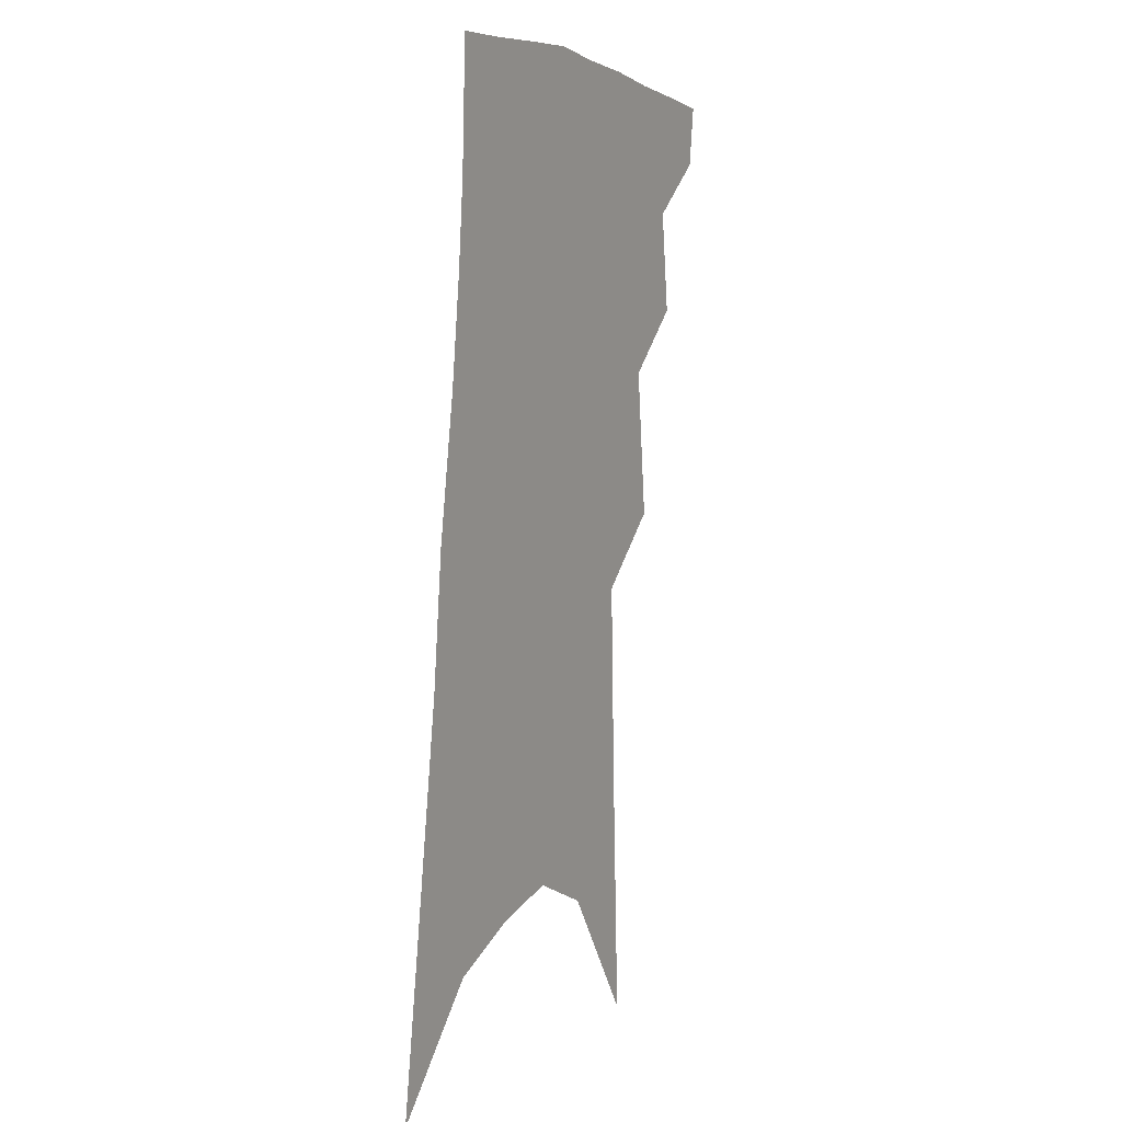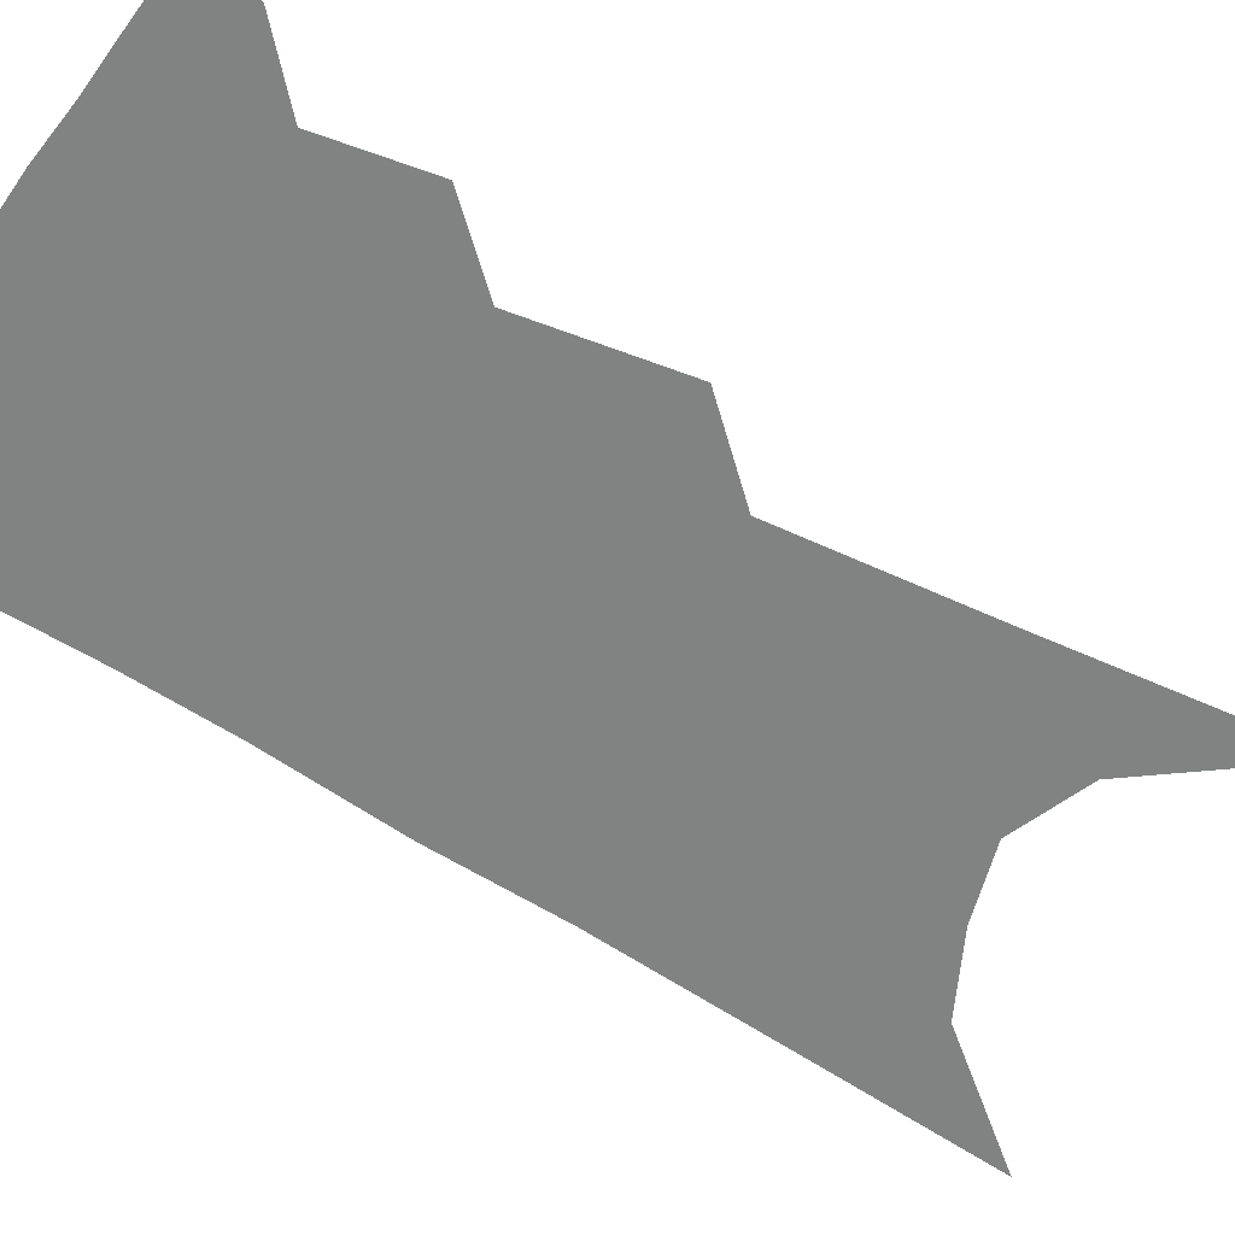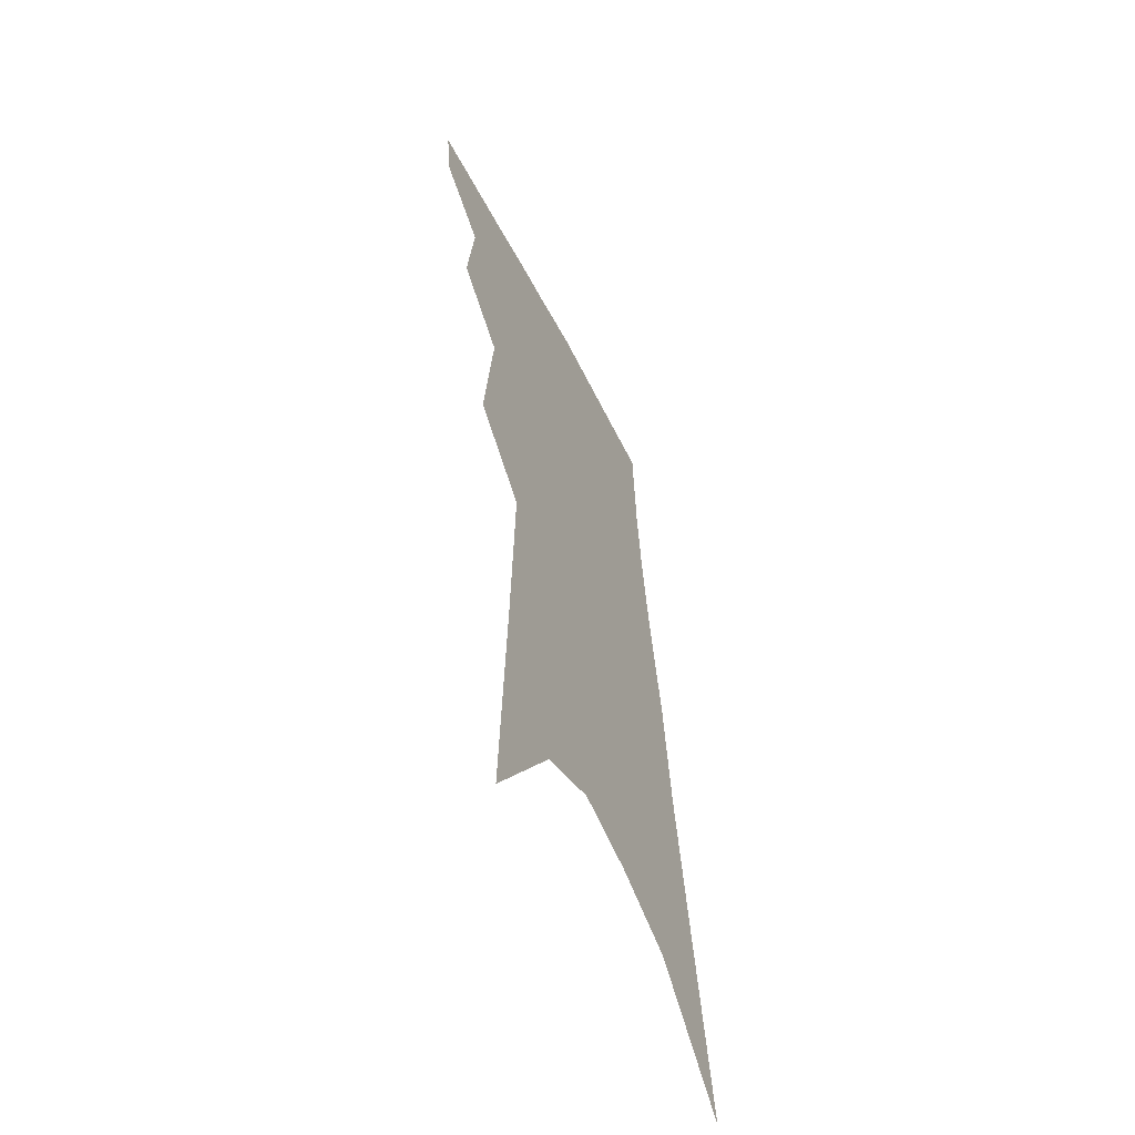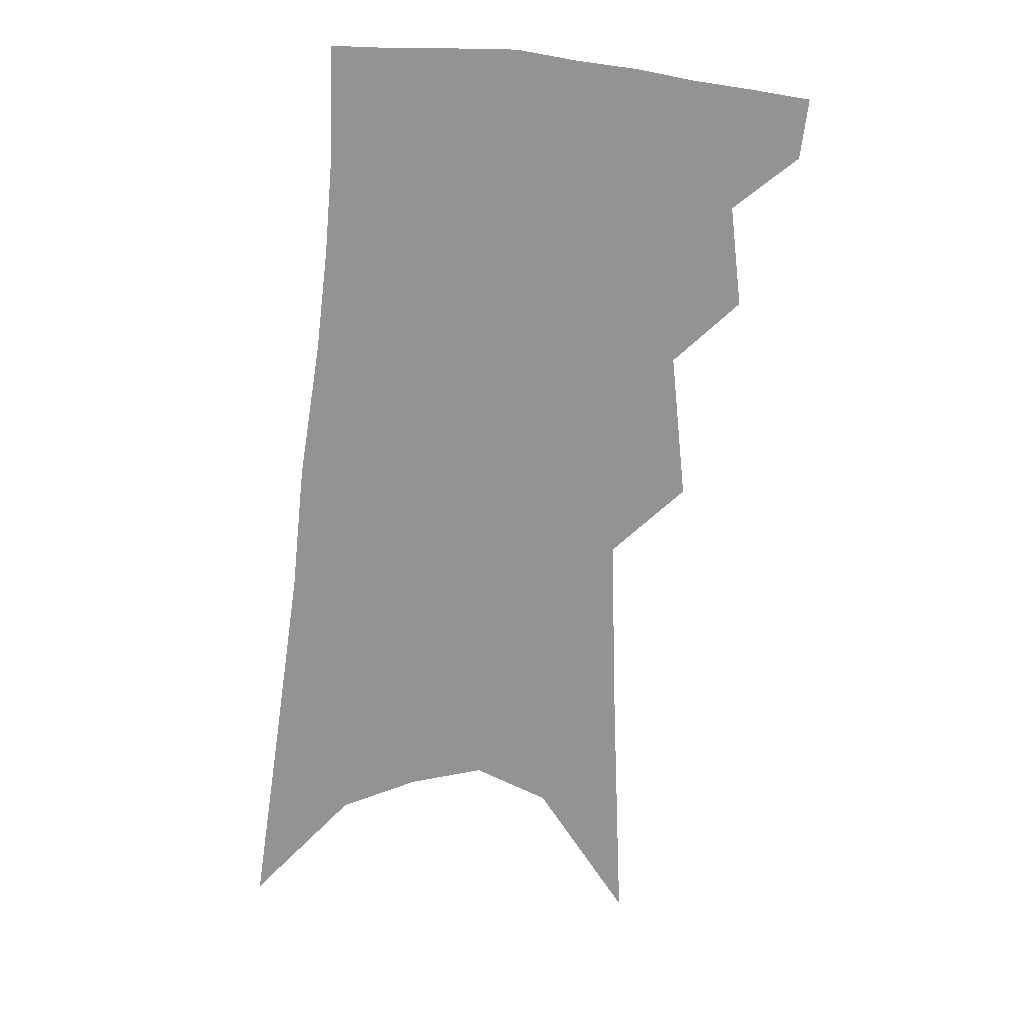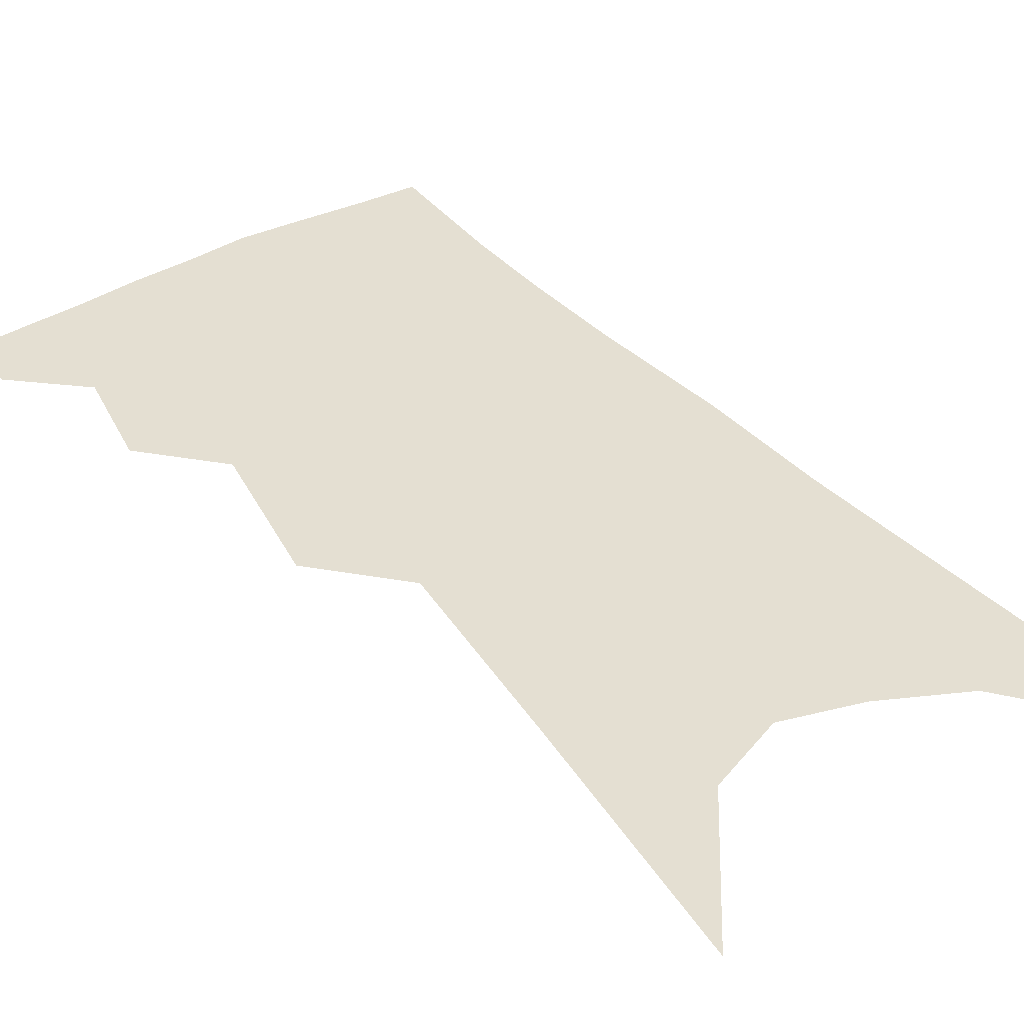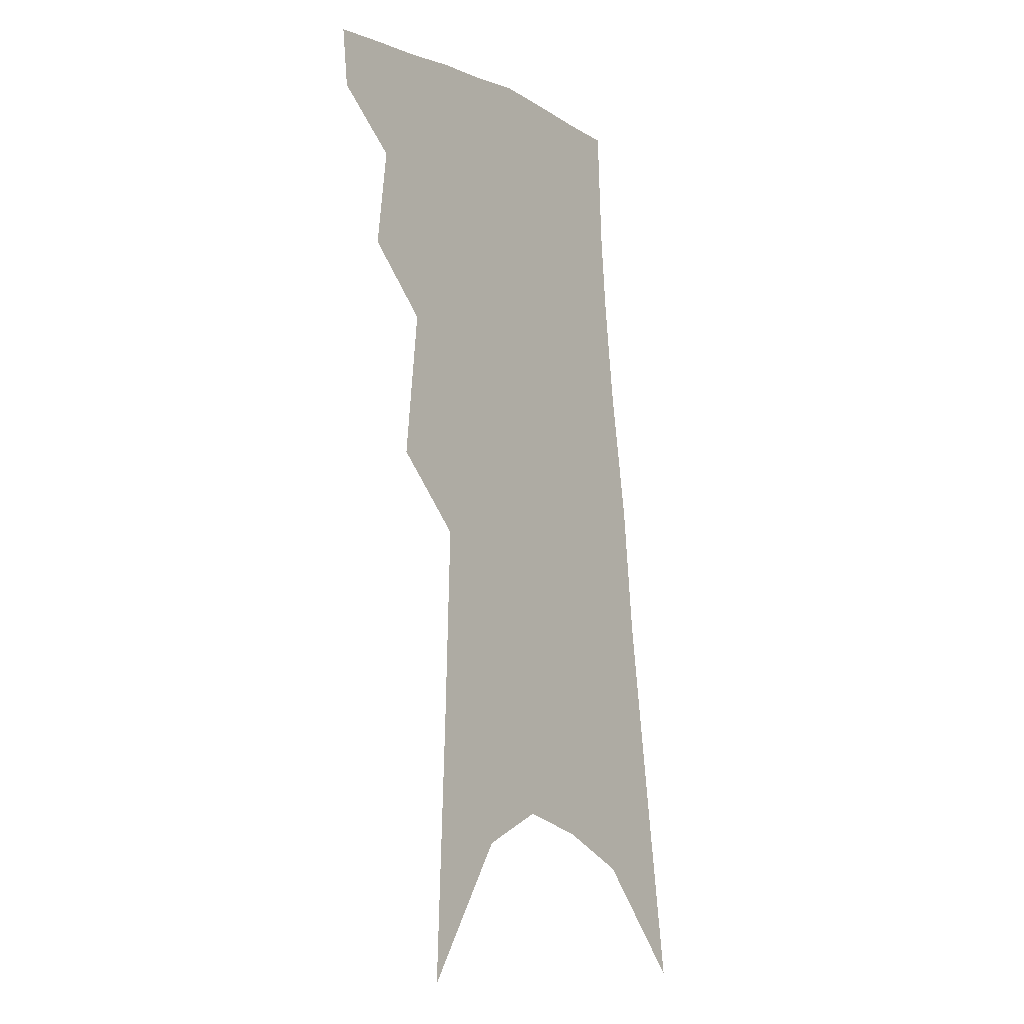
<metadata>
{"format":"obj","ext":"obj","renderer":"f3d","projection":"perspective","resolution":1024,"background":"white","views":[{"elev":9.1,"azim":118.5,"up":"+Y"},{"elev":-60.6,"azim":-116.8,"up":"+Z"},{"elev":-58.4,"azim":-64.2,"up":"+Y"},{"elev":23.3,"azim":-179.3,"up":"+Y"},{"elev":37.1,"azim":-30.1,"up":"+Z"},{"elev":-14.3,"azim":-54.4,"up":"+Y"}]}
</metadata>
<code>
v 540.4 320.6 0
v 539.1 331.4 0
v 550.1 292.9 0
v 552.2 311.2 0
v 551.2 322.5 0
v 549.4 333.1 0
v 559.4 254.6 0
v 562.1 281.6 0
v 563.3 300 0
v 563.2 313.3 0
v 561.8 324.1 0
v 560 334.8 0
v 570 159.3 0
v 571.8 206.3 0
v 572.9 242.1 0
v 573.1 265.1 0
v 574.2 287.3 0
v 574.7 303.4 0
v 574 315.1 0
v 572.5 325.8 0
v 570.4 336.8 0
v 586.3 185.2 0
v 585.7 221.4 0
v 585.2 249.3 0
v 585.1 271.8 0
v 585.3 290.6 0
v 585.3 305.6 0
v 584.7 316.6 0
v 583.6 327.1 0
v 581.3 338.3 0
v 599.7 191.8 0
v 598 222.5 0
v 596.7 253.4 0
v 596.2 275.1 0
v 595.8 292.4 0
v 595.5 306.4 0
v 595.2 318 0
v 594.3 328.4 0
v 591.8 340.2 0
v 613.3 188.9 0
v 610.2 224.8 0
v 608 253.8 0
v 607 274.9 0
v 606.1 292.9 0
v 605.7 307.1 0
v 605.4 318.6 0
v 605.1 329.3 0
v 603.3 340.4 0
v 627.7 183.1 0
v 623.4 219.4 0
v 620.4 248.4 0
v 618.8 270.1 0
v 617.1 290 0
v 615.9 306.6 0
v 615.6 319.2 0
v 615.4 330.1 0
v 614.7 340.5 0
v 646.5 163 0
v 640.9 201.6 0
v 636.2 234.2 0
v 633.7 258.2 0
v 629.7 283.6 0
v 627.5 302.6 0
v 626.1 318.1 0
v 625.6 330.6 0
v 625.1 340.8 0
v 721 391 0
f 4 5 1
f 1 5 2
f 5 6 2
f 8 9 3
f 3 9 4
f 9 10 4
f 4 10 5
f 10 11 5
f 5 11 6
f 11 12 6
f 15 16 7
f 7 16 8
f 16 17 8
f 8 17 9
f 17 18 9
f 9 18 10
f 18 19 10
f 10 19 11
f 19 20 11
f 11 20 12
f 20 21 12
f 13 22 14
f 22 23 14
f 14 23 15
f 23 24 15
f 15 24 16
f 24 25 16
f 16 25 17
f 25 26 17
f 17 26 18
f 26 27 18
f 18 27 19
f 27 28 19
f 19 28 20
f 28 29 20
f 20 29 21
f 29 30 21
f 22 31 23
f 31 32 23
f 23 32 24
f 32 33 24
f 24 33 25
f 33 34 25
f 25 34 26
f 34 35 26
f 26 35 27
f 35 36 27
f 27 36 28
f 36 37 28
f 28 37 29
f 37 38 29
f 29 38 30
f 38 39 30
f 31 40 32
f 40 41 32
f 32 41 33
f 41 42 33
f 33 42 34
f 42 43 34
f 34 43 35
f 43 44 35
f 35 44 36
f 44 45 36
f 36 45 37
f 45 46 37
f 37 46 38
f 46 47 38
f 38 47 39
f 47 48 39
f 40 49 41
f 49 50 41
f 41 50 42
f 50 51 42
f 42 51 43
f 51 52 43
f 43 52 44
f 52 53 44
f 44 53 45
f 53 54 45
f 45 54 46
f 54 55 46
f 46 55 47
f 55 56 47
f 47 56 48
f 56 57 48
f 49 58 50
f 58 59 50
f 50 59 51
f 59 60 51
f 51 60 52
f 60 61 52
f 52 61 53
f 61 62 53
f 53 62 54
f 62 63 54
f 54 63 55
f 63 64 55
f 55 64 56
f 64 65 56
f 56 65 57
f 65 66 57

</code>
